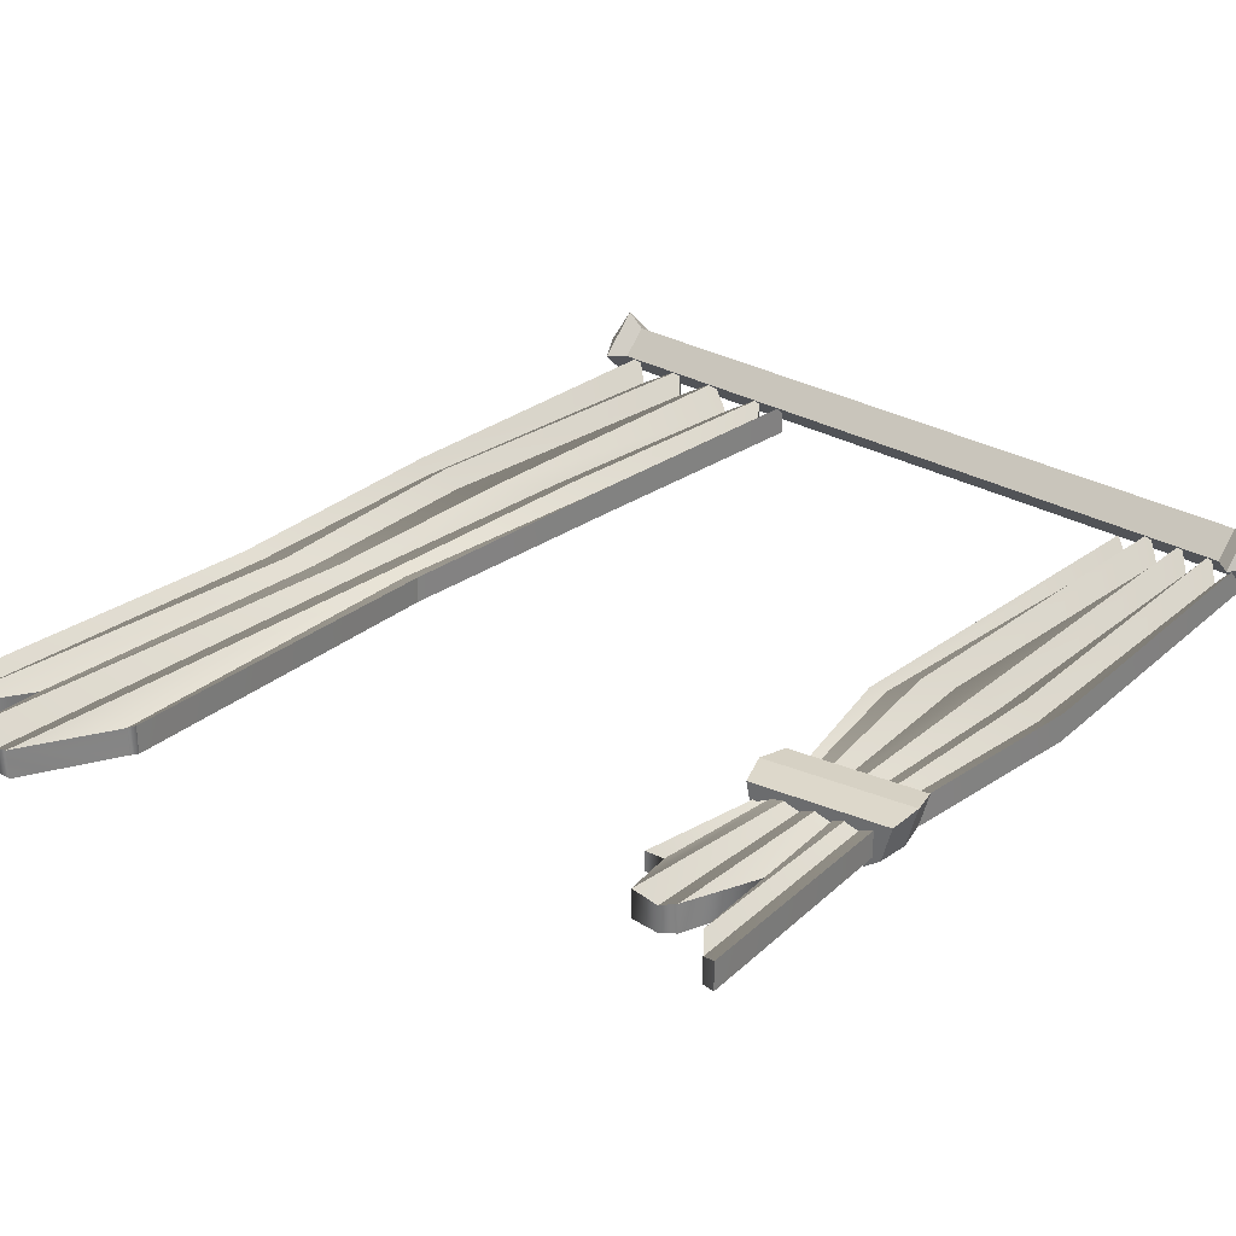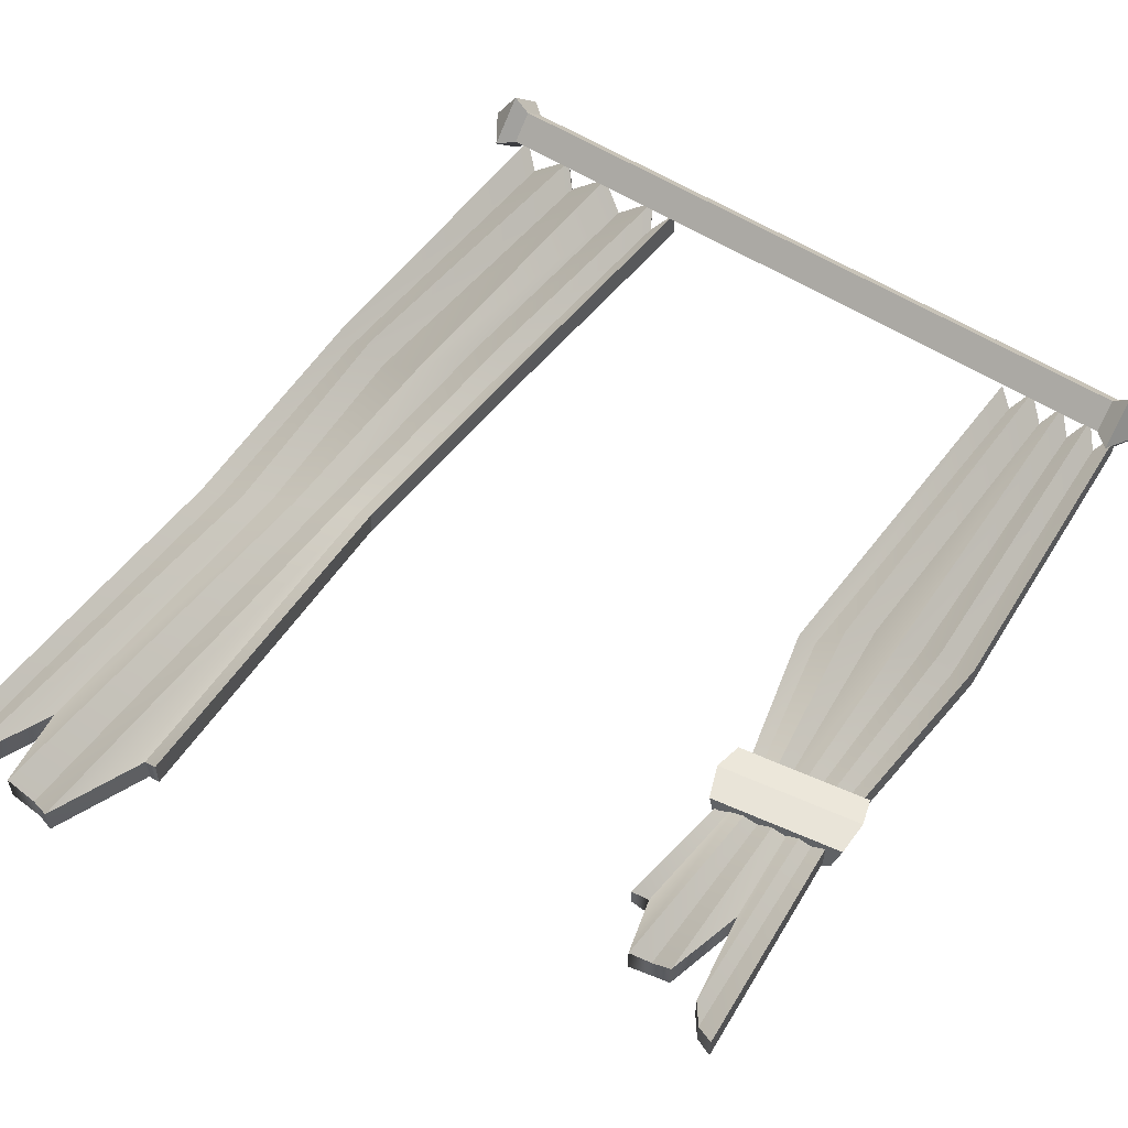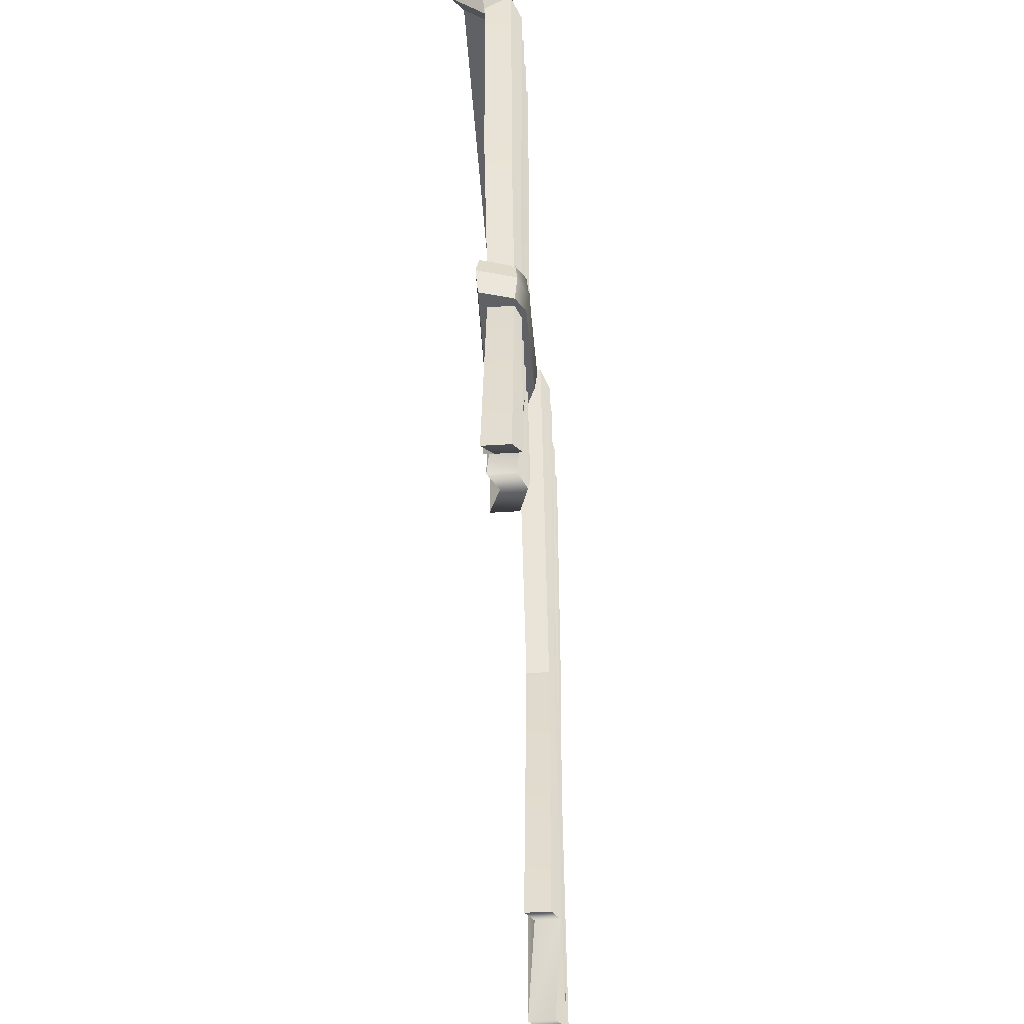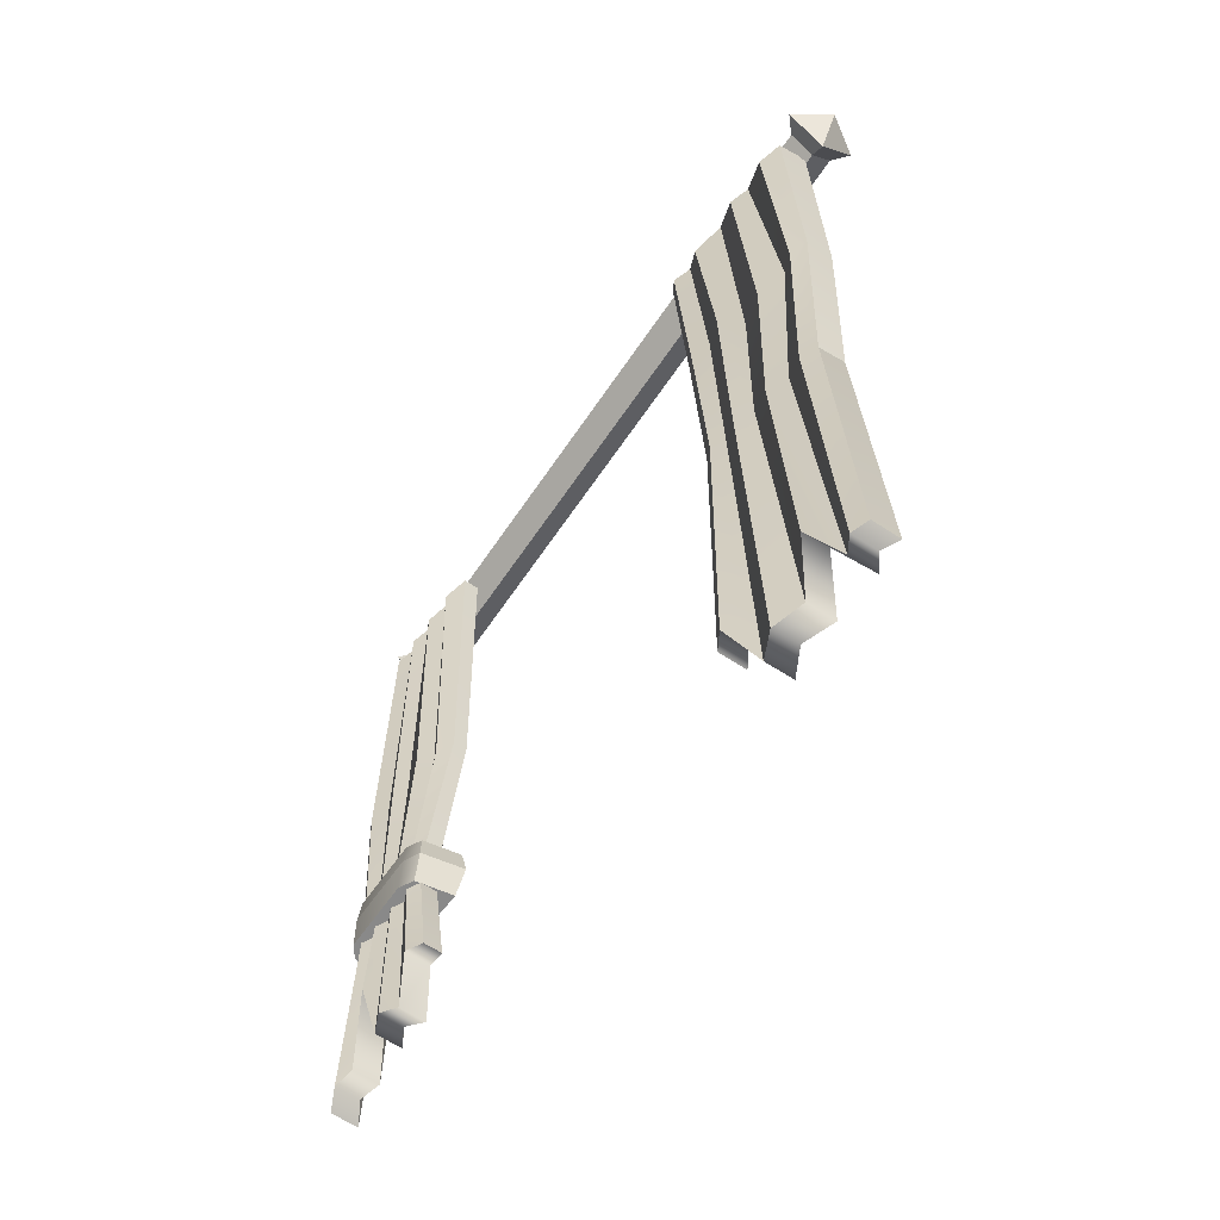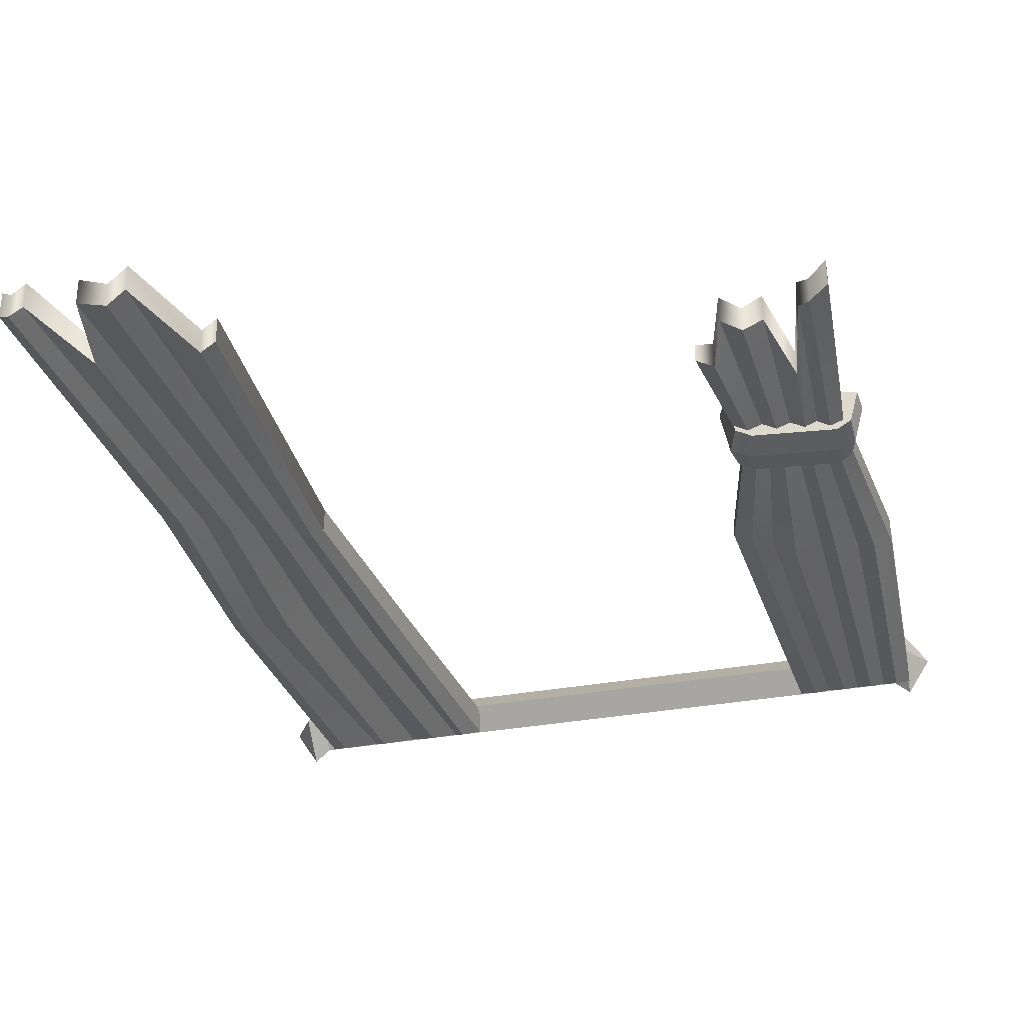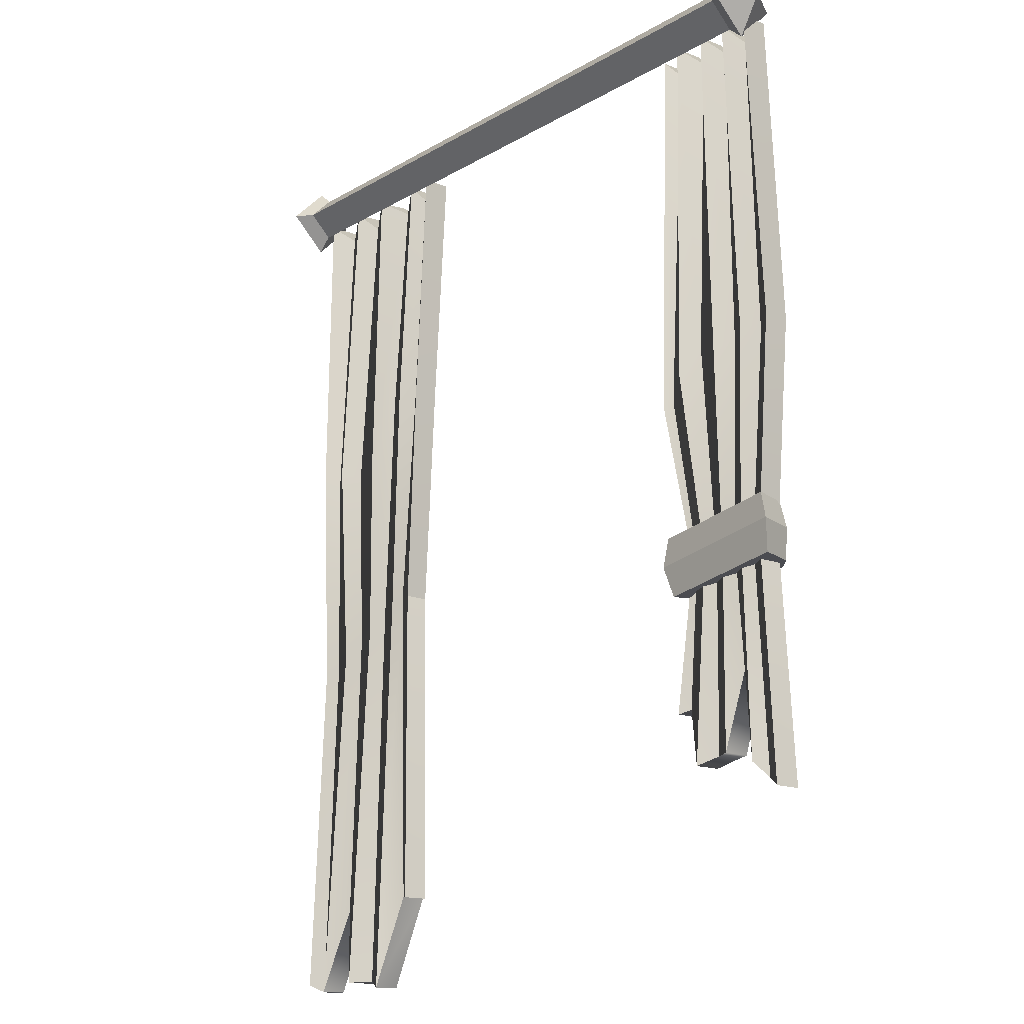
<metadata>
{"format":"obj","ext":"obj","renderer":"f3d","projection":"perspective","resolution":1024,"background":"white","views":[{"elev":29.3,"azim":40.5,"up":"+Z"},{"elev":55.6,"azim":34.1,"up":"+Z"},{"elev":-48.1,"azim":94.0,"up":"+Y"},{"elev":-63.0,"azim":-123.9,"up":"+Y"},{"elev":-32.5,"azim":14.5,"up":"+Z"},{"elev":-15.5,"azim":50.7,"up":"+Y"}]}
</metadata>
<code>
v 66.55 0 -4.503
v -66.55 0 -4.503
v 66.55 4.503 0
v -66.55 4.503 0
v 66.55 0 4.503
v -66.55 0 4.503
v 66.55 -4.503 0
v -66.55 -4.503 0
v -69.58 -7.166 0
v -69.58 0 -7.166
v -69.58 0 7.166
v -69.58 7.166 0
v 69.58 -7.166 0
v 69.58 0 -7.166
v 69.58 7.166 0
v 69.58 0 7.166
v -74.24 0 0
v 74.24 0 0
v -28.96 -2.722 -5.755
v -32.13 -6.385 -7.873
v -34.72 -2.722 -5.755
v -39.16 -6.385 -7.873
v -44.91 -2.722 -5.755
v -50.89 -6.385 -7.873
v -53.94 -2.722 -5.755
v -60.29 -6.385 -7.873
v -64.27 -2.722 -5.755
v -65.02 -108.4 -6.277
v -61.6 -107 -7.353
v -57.53 -105.1 -6.277
v -53.01 -102.9 -7.353
v -48.63 -100.5 -6.277
v -44.54 -98.64 -7.353
v -41.05 -97.4 -6.277
v -38.18 -96.62 -7.353
v -35.87 -96.02 -6.277
v -28.96 -2.722 -0.213
v -32.18 -6.385 -3.371
v -38.21 -96.55 -1.972
v -35.8 -95.95 -1.52
v -34.39 -2.722 -0.213
v -41.28 -97.68 -1.52
v -39.98 -6.385 -3.371
v -45.04 -99.04 -2.378
v -45.73 -2.722 -0.213
v -49.32 -101.2 -1.52
v -51.42 -6.385 -3.371
v -53.52 -103.3 -2.378
v -54.63 -2.722 -0.213
v -58.12 -105.7 -1.52
v -60.57 -6.385 -3.371
v -61.97 -107.3 -2.378
v -64.69 -2.722 -0.213
v -65.37 -108.7 -1.52
v -56.57 -160.9 -7.613
v -53.83 -176.1 -6.016
v -48.06 -176.1 -7.613
v -44.1 -177.5 -6.016
v -37.35 -159.4 -7.613
v -34.48 -159.8 -6.016
v -34.5 -159.8 -0.8665
v -37.45 -159.4 -2.672
v -44.15 -177.5 -0.8665
v -48.34 -176.1 -2.874
v -53.88 -176.1 -0.8665
v -56.82 -160.9 -2.874
v -63.02 -177.4 -0.8665
v -65.73 -177.4 -2.874
v -68.28 -175.9 -0.8665
v -68.26 -175.9 -6.016
v -65.66 -177.4 -7.613
v -62.99 -177.4 -6.016
v -43.23 -51.19 -7.613
v -38.81 -51.1 -6.016
v -35.47 -52.93 -7.613
v -32.75 -51.1 -6.016
v -32.75 -51.1 -0.8665
v -35.48 -52.93 -2.672
v -38.82 -51.1 -0.8665
v -43.25 -51.19 -2.874
v -48.69 -63.3 -0.8665
v -55.74 -65.13 -2.874
v -60.2 -63.3 -0.8665
v -63.78 -65.13 -2.874
v -66.71 -63.3 -0.8665
v -66.71 -63.3 -6.016
v -63.78 -65.13 -7.613
v -60.22 -63.3 -6.016
v -54.55 -64.17 -7.613
v -48.86 -63.3 -6.016
v 48.01 -111.8 -0.09094
v 72.13 -108.1 -0.09094
v 46.83 -100.6 -0.09094
v 70.95 -96.82 -0.09094
v 48.26 -100.4 -7.326
v 69.34 -97.07 -6.421
v 49.44 -111.6 -7.326
v 70.51 -108.3 -6.421
v 47.55 -105.7 -7.791
v 45.86 -106 0.3744
v 72.38 -101.8 0.3744
v 70.51 -102.1 -6.886
v 66.78 -97.47 -8.253
v 67.01 -102.7 -8.718
v 67.96 -108.7 -8.253
v 51.27 -99.9 -8.687
v 51.03 -105.2 -9.152
v 52.45 -111.1 -8.687
v 45.76 -2.722 -5.755
v 49.31 -6.385 -7.873
v 51.98 -2.722 -5.755
v 55.79 -6.385 -7.873
v 58.37 -2.722 -5.755
v 61.64 -6.385 -7.873
v 64.19 -2.722 -5.755
v 67.2 -6.385 -7.873
v 69.91 -2.722 -5.755
v 68.88 -104.7 -6.277
v 66.53 -104.7 -7.353
v 64.18 -104.7 -6.277
v 61.83 -104.7 -7.353
v 59.49 -104.7 -6.277
v 57.14 -104.7 -7.353
v 54.79 -104.7 -6.277
v 52.44 -104.7 -7.353
v 50.1 -104.7 -6.277
v 45.76 -2.722 -2.723
v 49.33 -6.385 -3.371
v 52.44 -104.7 -1.972
v 50.1 -104.7 -3.163
v 51.91 -2.722 -0.213
v 54.79 -104.7 -1.52
v 55.81 -6.385 -3.371
v 57.14 -104.7 -2.378
v 58.31 -2.722 -0.213
v 59.49 -104.7 -1.52
v 61.66 -6.385 -3.371
v 61.83 -104.7 -2.378
v 64.16 -2.722 -0.213
v 64.18 -104.7 -1.52
v 67.21 -6.385 -3.371
v 66.53 -104.7 -2.378
v 69.9 -2.722 -0.213
v 68.88 -104.7 -1.52
v 63.19 -126.9 -7.613
v 59.69 -142 -6.016
v 55.99 -142 -7.613
v 52.28 -143.5 -6.016
v 49.35 -132.7 -7.613
v 46.09 -133.1 -6.016
v 46.09 -133.1 -2.509
v 49.35 -132.7 -2.672
v 52.28 -143.5 -0.8665
v 55.99 -142 -2.874
v 59.69 -142 -0.8665
v 63.19 -126.9 -2.874
v 66.12 -144.4 -0.8665
v 68.43 -147.3 -2.874
v 71.93 -149.2 -0.8665
v 71.93 -149.2 -6.016
v 68.43 -147.3 -7.613
v 66.12 -144.4 -6.016
v 53.79 -65.02 -7.613
v 49.85 -69.28 -6.016
v 46.24 -73.37 -7.613
v 42.72 -73.02 -6.016
v 42.72 -73.02 -3.377
v 46.24 -73.31 -2.672
v 49.85 -69.28 -0.8665
v 53.8 -64.92 -2.874
v 59.11 -66.3 -0.8665
v 62.76 -65.53 -2.874
v 66.16 -63.3 -0.8665
v 69.51 -65.13 -2.874
v 72.87 -63.3 -0.8665
v 72.87 -63.3 -6.016
v 69.51 -65.13 -7.613
v 66.16 -63.3 -6.016
v 61.93 -65.15 -7.613
v 59.11 -66.3 -6.016
f 1 2 4 3
f 3 4 6 5
f 5 6 8 7
f 7 8 2 1
f 2 8 9 10
f 8 6 11 9
f 6 4 12 11
f 4 2 10 12
f 7 1 14 13
f 1 3 15 14
f 3 5 16 15
f 5 7 13 16
f 10 9 17
f 9 11 17
f 11 12 17
f 12 10 17
f 13 14 18
f 14 15 18
f 15 16 18
f 16 13 18
f 37 38 78 77
f 38 41 79 78
f 41 43 80 79
f 43 45 81 80
f 45 47 82 81
f 47 49 83 82
f 49 51 84 83
f 51 53 85 84
f 52 54 69 68
f 50 52 68 67
f 48 50 67 66
f 46 48 66 65
f 44 46 65 64
f 42 44 64 63
f 39 42 63 62
f 40 39 62 61
f 19 76 75 20
f 20 75 74 21
f 21 74 73 22
f 22 73 90 23
f 23 90 89 24
f 24 89 88 25
f 25 88 87 26
f 26 87 86 27
f 29 71 70 28
f 30 72 71 29
f 31 55 72 30
f 32 56 55 31
f 33 57 56 32
f 34 58 57 33
f 35 59 58 34
f 36 60 59 35
f 19 20 38 37
f 76 19 37 77
f 20 21 41 38
f 21 22 43 41
f 22 23 45 43
f 23 24 47 45
f 24 25 49 47
f 25 26 51 49
f 26 27 53 51
f 27 86 85 53
f 28 70 69 54
f 60 36 40 61
f 74 34 33 73
f 75 35 34 74
f 76 36 35 75
f 36 76 77 40
f 78 39 40 77
f 79 42 39 78
f 80 44 42 79
f 81 46 44 80
f 82 48 46 81
f 83 50 48 82
f 84 52 50 83
f 85 54 52 84
f 86 28 54 85
f 87 29 28 86
f 88 30 29 87
f 89 31 30 88
f 90 32 31 89
f 73 33 32 90
f 93 100 101 94
f 106 95 93 94 96 103
f 95 106 107 99
f 91 97 108 105 98 92
f 101 102 96 94
f 99 100 93 95
f 97 91 100 99
f 100 91 92 101
f 92 98 102 101
f 99 107 108 97
f 103 96 102 104
f 105 104 102 98
f 106 103 104 107
f 108 107 104 105
f 127 167 168 128
f 128 168 169 131
f 131 169 170 133
f 133 170 171 135
f 135 171 172 137
f 137 172 173 139
f 139 173 174 141
f 141 174 175 143
f 142 158 159 144
f 140 157 158 142
f 138 156 157 140
f 136 155 156 138
f 134 154 155 136
f 132 153 154 134
f 129 152 153 132
f 130 151 152 129
f 109 110 165 166
f 110 111 164 165
f 111 112 163 164
f 112 113 180 163
f 113 114 179 180
f 114 115 178 179
f 115 116 177 178
f 116 117 176 177
f 119 118 160 161
f 120 119 161 162
f 121 120 162 145
f 122 121 145 146
f 123 122 146 147
f 124 123 147 148
f 125 124 148 149
f 126 125 149 150
f 109 127 128 110
f 166 167 127 109
f 110 128 131 111
f 111 131 133 112
f 112 133 135 113
f 113 135 137 114
f 114 137 139 115
f 115 139 141 116
f 116 141 143 117
f 117 143 175 176
f 118 144 159 160
f 150 151 130 126
f 164 163 123 124
f 165 164 124 125
f 166 165 125 126
f 126 130 167 166
f 168 167 130 129
f 169 168 129 132
f 170 169 132 134
f 171 170 134 136
f 172 171 136 138
f 173 172 138 140
f 174 173 140 142
f 175 174 142 144
f 176 175 144 118
f 177 176 118 119
f 178 177 119 120
f 179 178 120 121
f 180 179 121 122
f 163 180 122 123
f 62 59 60 61
f 149 152 151 150
f 67 72 55 66
f 63 58 59 62
f 64 57 58 63
f 65 56 57 64
f 66 55 56 65
f 68 69 70 71
f 68 71 72 67
f 162 157 156 145
f 161 158 157 162
f 159 158 161 160
f 145 156 155 146
f 146 155 154 147
f 147 154 153 148
f 148 153 152 149

</code>
